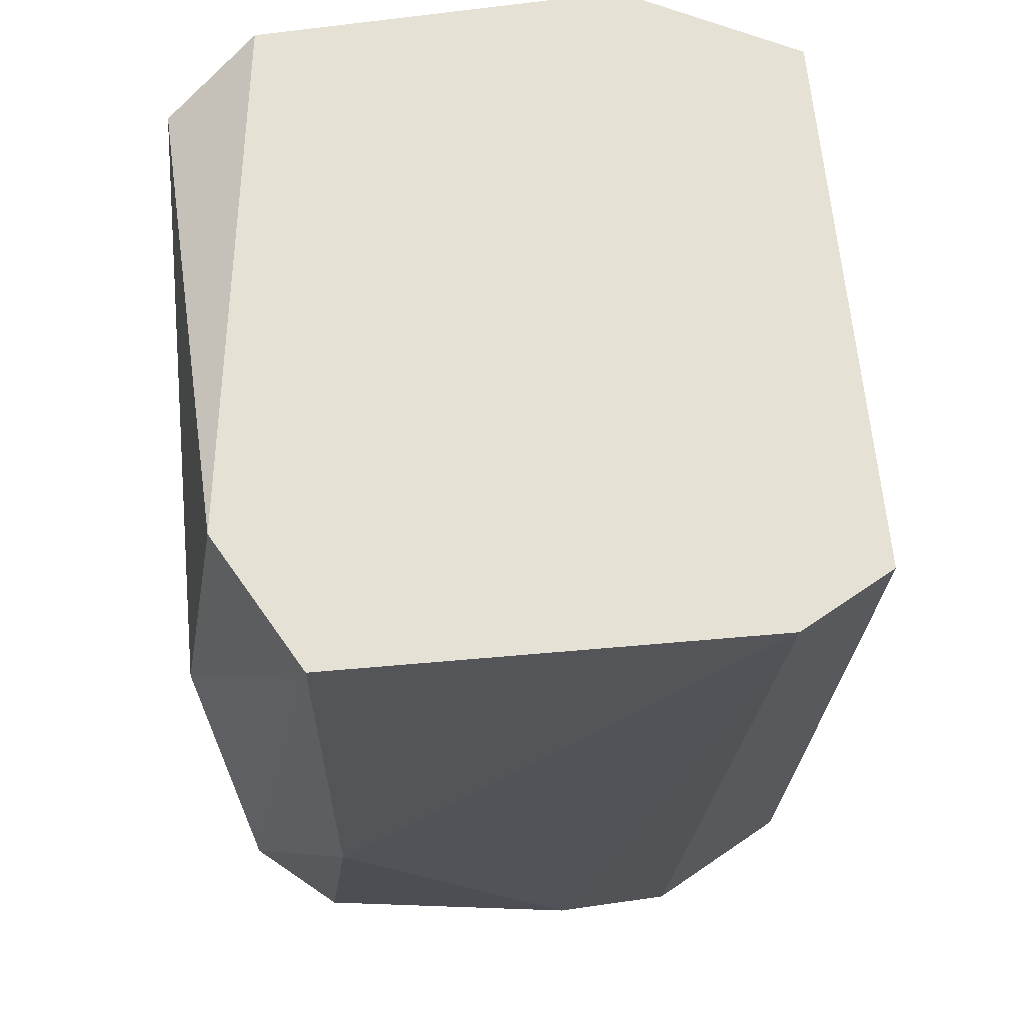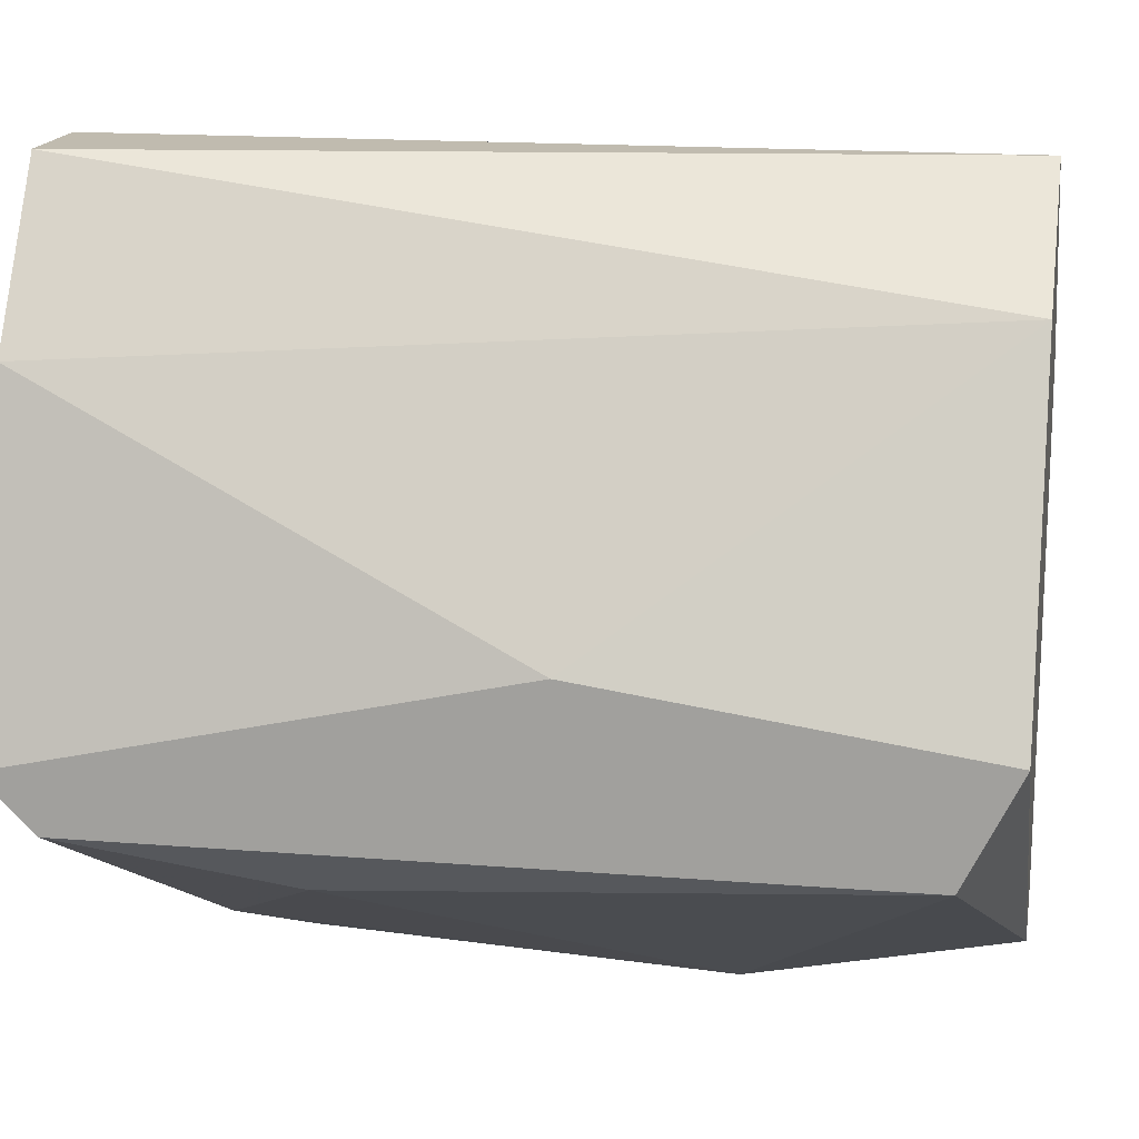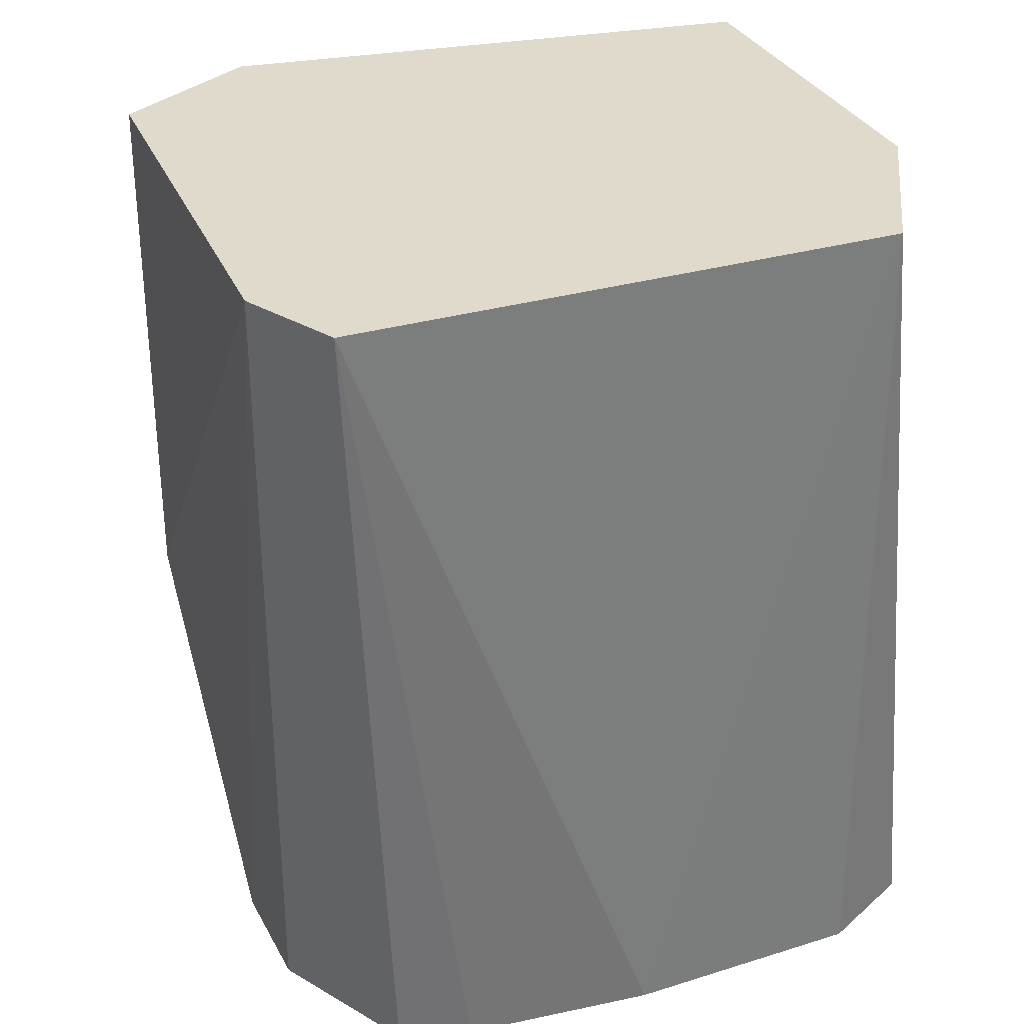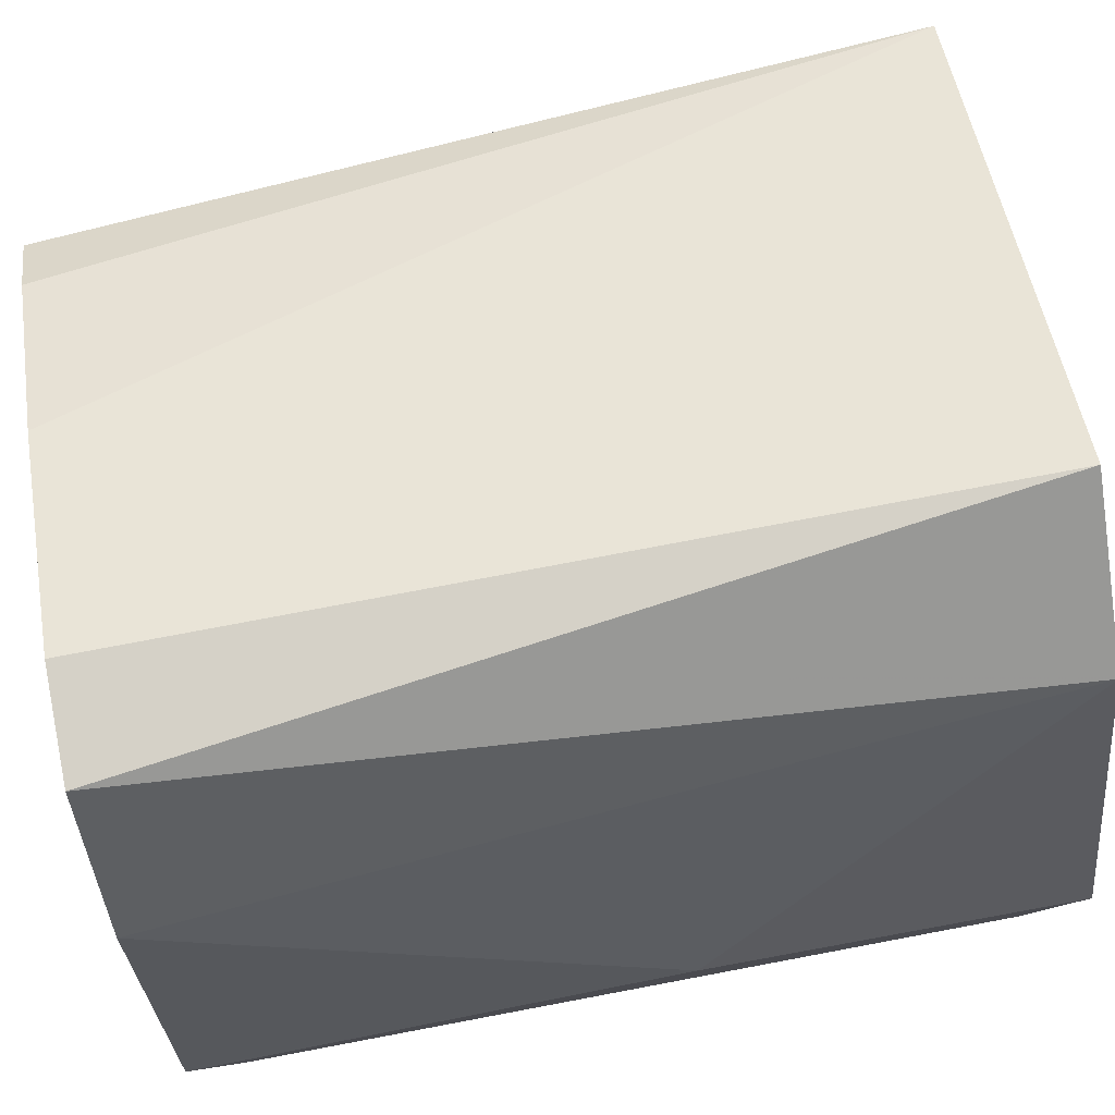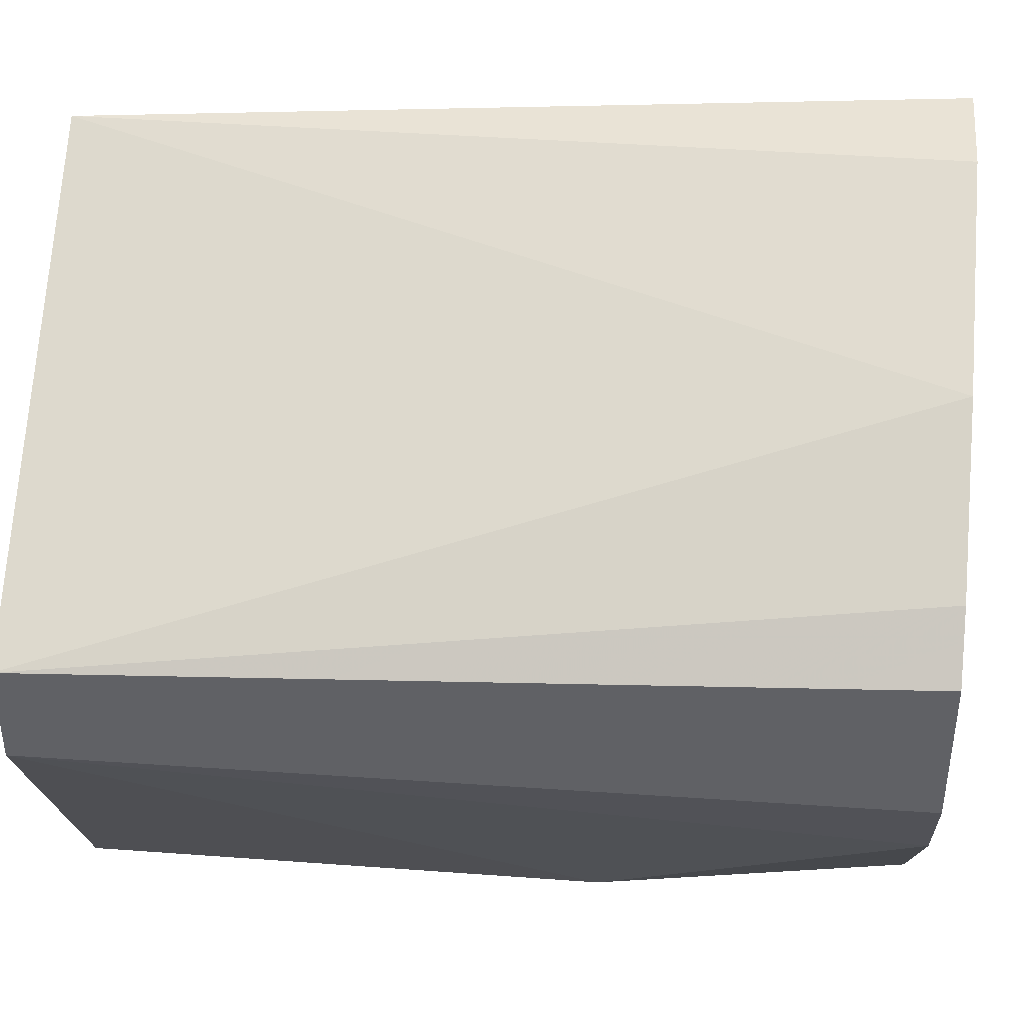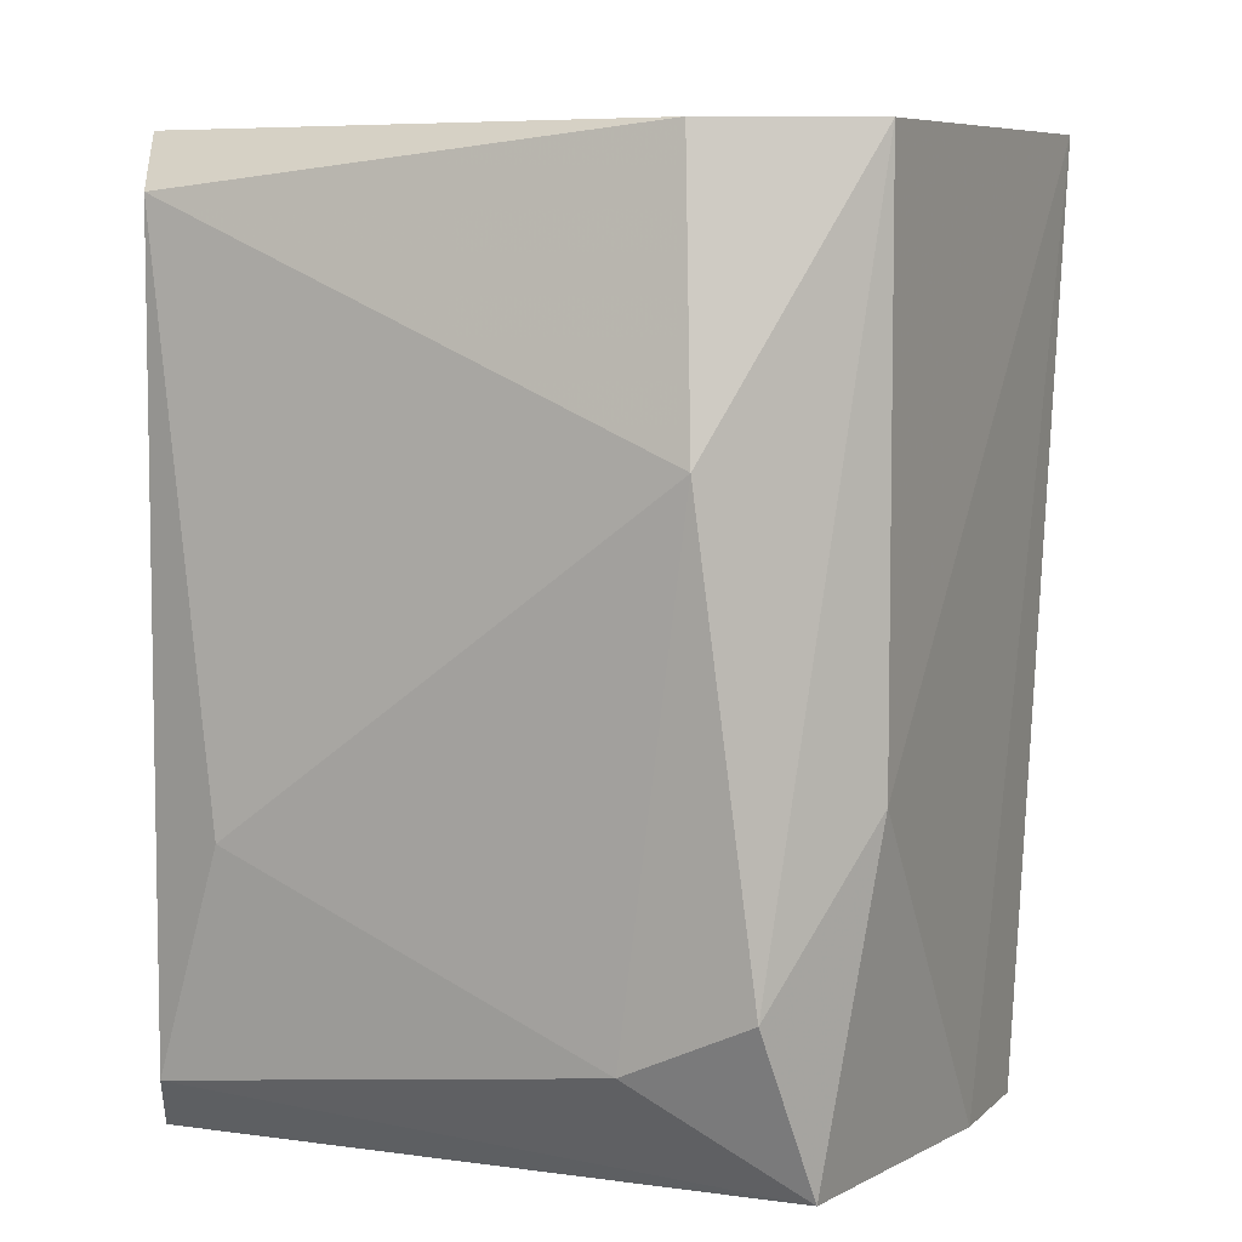
<metadata>
{"format":"obj","ext":"obj","renderer":"f3d","projection":"perspective","resolution":1024,"background":"white","views":[{"elev":65.1,"azim":55.2,"up":"+Z"},{"elev":16.0,"azim":-80.3,"up":"+Y"},{"elev":32.5,"azim":129.5,"up":"+Z"},{"elev":79.3,"azim":-100.6,"up":"+Y"},{"elev":42.0,"azim":95.1,"up":"+Y"},{"elev":6.9,"azim":-3.7,"up":"+Z"}]}
</metadata>
<code>
v -0.01703 -0.007511 -0.01747
v -0.01471 -0.01446 -0.02558
v -0.01645 -0.006352 -0.02674
v -0.01008 -0.009249 -0.01747
v -0.01008 -0.01041 -0.01747
v -0.01819 -0.01272 -0.02384
v -0.01355 -0.01504 -0.025
v -0.01124 -0.01214 -0.02674
v -0.01124 -0.008669 -0.02674
v -0.01298 -0.007511 -0.02674
v -0.01298 -0.01446 -0.02674
v -0.01066 -0.009249 -0.02674
v -0.01066 -0.01099 -0.02674
v -0.01877 -0.01214 -0.01805
v -0.01877 -0.01214 -0.02616
v -0.01877 -0.01157 -0.02674
v -0.01877 -0.01099 -0.01747
v -0.01877 -0.01041 -0.02153
v -0.0124 -0.01446 -0.02326
v -0.0124 -0.01446 -0.01747
v -0.01761 -0.00809 -0.02674
v -0.01413 -0.01446 -0.01747
v -0.01413 -0.01504 -0.02037
v -0.01529 -0.006352 -0.02674
v -0.01529 -0.006352 -0.01747
f 6 14 15
f 5 25 20
f 21 9 16
f 16 9 8
f 9 21 24
f 20 25 17
f 16 14 17
f 25 5 4
f 2 7 23
f 7 20 23
f 17 25 1
f 7 2 11
f 16 8 11
f 25 24 3
f 24 21 3
f 1 25 3
f 21 1 3
f 2 23 6
f 23 14 6
f 8 9 13
f 5 8 13
f 4 5 13
f 20 17 22
f 17 14 22
f 14 23 22
f 23 20 22
f 21 16 18
f 16 17 18
f 1 21 18
f 17 1 18
f 5 20 19
f 20 7 19
f 8 5 19
f 7 11 19
f 11 8 19
f 24 25 10
f 9 24 10
f 25 4 10
f 4 9 10
f 9 4 12
f 13 9 12
f 4 13 12
f 14 16 15
f 11 2 15
f 16 11 15
f 2 6 15

</code>
